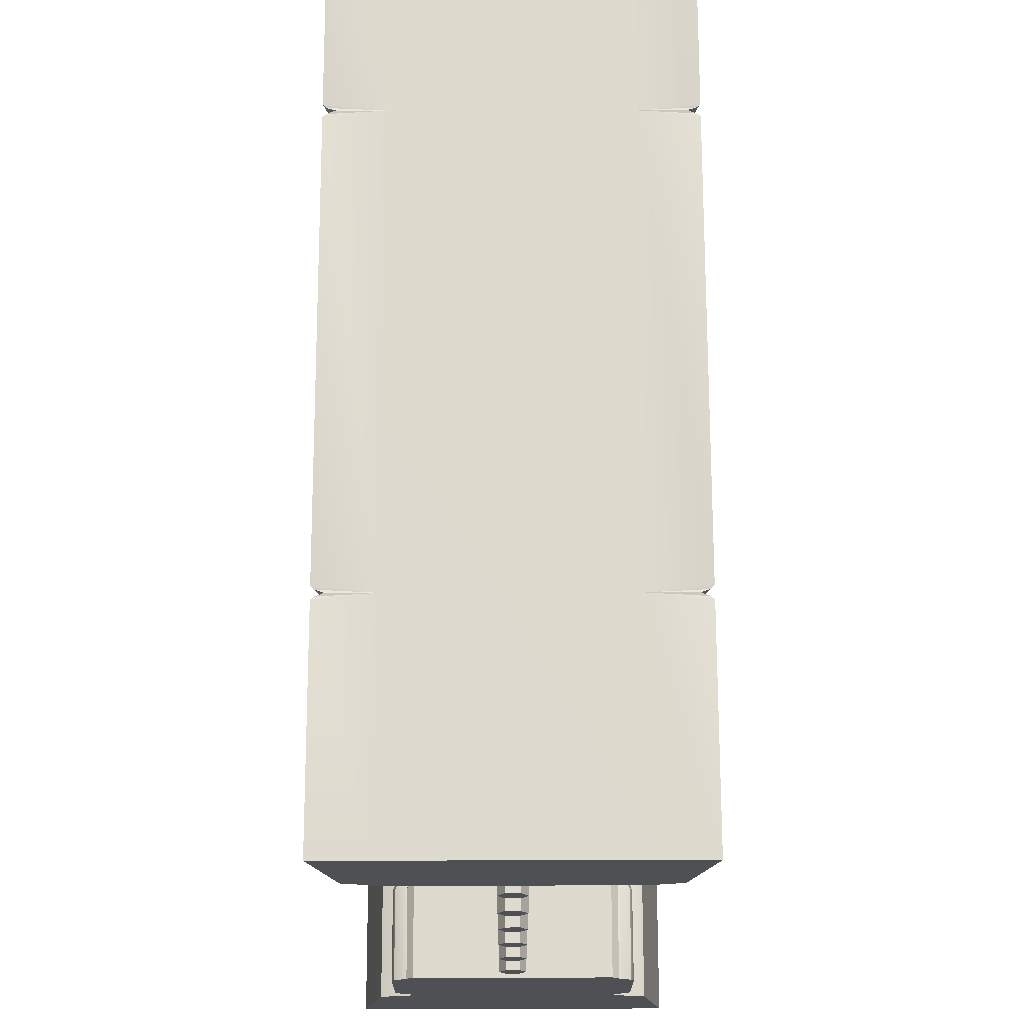
<metadata>
{"format":"obj","ext":"obj","renderer":"f3d","projection":"perspective","resolution":1024,"background":"white","views":[{"elev":71.1,"azim":89.9,"up":"+Y"}]}
</metadata>
<code>
o wall_gateDoor_Cube.2975
v -2 0 0.5
v -0.9863 3.506 -0.4905
v -2 0 -0.5
v -1 3.521 -0.465
v 2 0 0.5
v -1.014 3.506 -0.4905
v 2 0 -0.5
v -0.9722 3.5 -0.5
v -2 0.5 0.5
v -1.028 3.5 -0.5
v 1.014 3.506 -0.4905
v 1 3.521 -0.465
v 0.9863 3.506 -0.4905
v 1.028 3.5 -0.5
v -2 0.45 0.65
v 0.9722 3.5 -0.5
v -2 0 0.75
v -2 0.5 -0.5
v 0.9863 3.506 0.4905
v 2 0 0.75
v 2 0.45 0.65
v 2 0.45 -0.65
v 1 3.521 -0.335
v 1.014 3.506 0.4905
v 2 0.5 -0.5
v 0.9722 3.5 0.5
v 2 0 -0.75
v -2 0 -0.75
v -2 0.45 -0.65
v 1.028 3.5 0.5
v -1.014 3.506 0.4905
v 2 0.5 0.5
v 1 0.001514 -0.4892
v -1 0.001514 -0.4892
v -1 0.001514 0.4892
v 1 0.001514 0.4892
v -1.028 0.45 -0.65
v -1.014 0.4453 -0.6377
v -1 0.4325 -0.6045
v 1.028 0.45 -0.65
v 1 0.4325 -0.6045
v 1.014 0.4453 -0.6377
v 1.028 0.45 0.65
v 1.014 0.4453 0.6377
v 1 0.4325 0.6045
v -1.028 0.45 0.65
v -1 0.4325 0.6045
v -1.014 0.4453 0.6377
v -1.028 0 0.75
v -1.014 0.003786 0.7358
v -1 0 0.6975
v 1.028 0 0.75
v 1 0 0.6975
v 1.014 0.003786 0.7358
v 1.028 0 -0.75
v 1.014 0.003786 -0.7358
v 1 0 -0.6975
v -1.028 0 -0.75
v -1 0 -0.6975
v -1.014 0.003786 -0.7358
v 1.028 0.5 0.5
v 1 0.479 0.49
v 1.014 0.4943 0.4905
v -1.028 0.5 0.5
v -1.014 0.4943 0.4905
v -1 0.479 0.49
v -1.028 0.5 -0.5
v -1 0.479 -0.465
v -1.014 0.4943 -0.4905
v 1.028 0.5 -0.5
v 1.014 0.4943 -0.4905
v 1 0.479 -0.465
v -1 3.521 -0.335
v -0.9863 3.506 0.4905
v -1.028 3.5 0.5
v -0.9722 3.5 0.5
v 1.014 3.996 -0.7358
v 1 4 -0.6975
v 0.9863 3.996 -0.7358
v 1.028 4 -0.75
v 0.9722 4 -0.75
v -0.9863 3.996 -0.7358
v -1 4 -0.6975
v -1.014 3.996 -0.7358
v -0.9722 4 -0.75
v -1.028 4 -0.75
v -1.014 3.996 0.7358
v -1 4 0.6975
v -0.9863 3.996 0.7358
v -1.028 4 0.75
v -0.9722 4 0.75
v 0.9863 3.996 0.7358
v 1 4 0.6975
v 1.014 3.996 0.7358
v 0.9722 4 0.75
v 1.028 4 0.75
v 1.014 3.555 0.6377
v 1 3.568 0.6045
v 0.9863 3.555 0.6377
v 1.028 3.55 0.65
v 0.9722 3.55 0.65
v -0.9863 3.555 0.6377
v -1 3.568 0.6045
v -1.014 3.555 0.6377
v -0.9722 3.55 0.65
v -1.028 3.55 0.65
v -1.014 3.555 -0.6377
v -1 3.568 -0.6045
v -0.9863 3.555 -0.6377
v -1.028 3.55 -0.65
v -0.9722 3.55 -0.65
v 0.9863 3.555 -0.6377
v 1 3.568 -0.6045
v 1.014 3.555 -0.6377
v 0.9722 3.55 -0.65
v 1.028 3.55 -0.65
v -1 3.998 0.4892
v 1 3.998 0.4892
v 1 3.998 -0.4892
v -1 3.998 -0.4892
v -2 3.5 0.5
v 2 3.55 -0.65
v 2 4 -0.75
v -2 4 -0.75
v -2 3.5 -0.5
v -2 3.55 -0.65
v -2 3.55 0.65
v -2 4 0.75
v 2 3.5 -0.5
v 2 4 0.75
v 2 3.55 0.65
v 2 3.5 0.5
v -2 4 -0.5
v -2 4 0.5
v 2 4 -0.5
v 2 4 0.5
v -0.25 2.468 -0.06309
v -0.25 3.653 -0.07049
v -0.1954 2.468 -0.03155
v -0.189 3.653 -0.03524
v -0.1954 2.468 0.03154
v -0.189 3.653 0.03524
v -0.25 2.468 0.06309
v -0.25 3.653 0.07049
v -0.3046 2.468 0.03154
v -0.311 3.653 0.03524
v -0.3046 2.468 -0.03155
v -0.311 3.653 -0.03524
v 0.75 2.468 -0.06309
v 0.75 3.653 -0.07049
v 0.8046 2.468 -0.03154
v 0.811 3.653 -0.03524
v 0.8046 2.468 0.03155
v 0.811 3.653 0.03524
v 0.75 2.468 0.06309
v 0.75 3.653 0.07049
v 0.6954 2.468 0.03155
v 0.689 3.653 0.03524
v 0.6954 2.468 -0.03154
v 0.689 3.653 -0.03524
v -1.25 0.1683 -0.06309
v -1.25 3.653 -0.07049
v -1.195 0.1683 -0.03155
v -1.189 3.653 -0.03524
v -1.195 0.1683 0.03154
v -1.189 3.653 0.03524
v -1.25 0.1683 0.06309
v -1.25 3.653 0.07049
v -1.305 0.1683 0.03154
v -1.311 3.653 0.03524
v -1.305 0.1683 -0.03155
v -1.311 3.653 -0.03524
v -0.75 2.468 -0.06309
v -0.75 3.653 -0.07049
v -0.6954 2.468 -0.03155
v -0.689 3.653 -0.03524
v -0.6954 2.468 0.03154
v -0.689 3.653 0.03524
v -0.75 2.468 0.06309
v -0.75 3.653 0.07049
v -0.8046 2.468 0.03154
v -0.811 3.653 0.03524
v -0.8046 2.468 -0.03155
v -0.811 3.653 -0.03524
v 0.25 2.468 -0.06309
v 0.25 3.653 -0.07049
v 0.3046 2.468 -0.03154
v 0.311 3.653 -0.03524
v 0.3046 2.468 0.03155
v 0.311 3.653 0.03524
v 0.25 2.468 0.06309
v 0.25 3.653 0.07049
v 0.1954 2.468 0.03155
v 0.189 3.653 0.03524
v 0.1954 2.468 -0.03154
v 0.189 3.653 -0.03524
v 1.25 0.1683 -0.06309
v 1.25 3.653 -0.07049
v 1.305 0.1683 -0.03154
v 1.311 3.653 -0.03524
v 1.305 0.1683 0.03155
v 1.311 3.653 0.03524
v 1.25 0.1683 0.06309
v 1.25 3.653 0.07049
v 1.195 0.1683 0.03155
v 1.189 3.653 0.03524
v 1.195 0.1683 -0.03154
v 1.189 3.653 -0.03524
v -1.75 0.1683 -0.06309
v -1.75 3.653 -0.07049
v -1.695 0.1683 -0.03155
v -1.689 3.653 -0.03524
v -1.695 0.1683 0.03154
v -1.689 3.653 0.03524
v -1.75 0.1683 0.06309
v -1.75 3.653 0.07049
v -1.805 0.1683 0.03154
v -1.811 3.653 0.03524
v -1.805 0.1683 -0.03155
v -1.811 3.653 -0.03524
v 1.75 0.1683 -0.06309
v 1.75 3.653 -0.07049
v 1.805 0.1683 -0.03154
v 1.811 3.653 -0.03524
v 1.805 0.1683 0.03155
v 1.811 3.653 0.03524
v 1.75 0.1683 0.06309
v 1.75 3.653 0.07049
v 1.695 0.1683 0.03155
v 1.689 3.653 0.03524
v 1.695 0.1683 -0.03154
v 1.689 3.653 -0.03524
v -2 1.282 -0.0631
v -2 1.227 -0.03155
v -2 1.227 0.03155
v -2 1.282 0.0631
v -2 1.336 0.03155
v -2 1.336 -0.03155
v 2 1.282 -0.0631
v 2 1.227 -0.03155
v 2 1.227 0.03155
v 2 1.282 0.0631
v 2 1.336 0.03155
v 2 1.336 -0.03155
v -2 1.682 -0.0631
v -2 1.627 -0.03155
v -2 1.627 0.03155
v -2 1.682 0.0631
v -2 1.736 0.03155
v -2 1.736 -0.03155
v 2 1.682 -0.0631
v 2 1.627 -0.03155
v 2 1.627 0.03155
v 2 1.682 0.0631
v 2 1.736 0.03155
v 2 1.736 -0.03155
v -2 2.082 -0.0631
v -2 2.027 -0.03155
v -2 2.027 0.03155
v -2 2.082 0.0631
v -2 2.136 0.03155
v -2 2.136 -0.03155
v 2 2.082 -0.0631
v 2 2.027 -0.03155
v 2 2.027 0.03155
v 2 2.082 0.0631
v 2 2.136 0.03155
v 2 2.136 -0.03155
v -2 2.482 -0.0631
v -2 2.427 -0.03155
v -2 2.427 0.03155
v -2 2.482 0.0631
v -2 2.536 0.03155
v -2 2.536 -0.03155
v 2 2.482 -0.0631
v 2 2.427 -0.03155
v 2 2.427 0.03155
v 2 2.482 0.0631
v 2 2.536 0.03155
v 2 2.536 -0.03155
v -2 2.882 -0.0631
v -2 2.827 -0.03155
v -2 2.827 0.03155
v -2 2.882 0.0631
v -2 2.936 0.03155
v -2 2.936 -0.03155
v 2 2.882 -0.0631
v 2 2.827 -0.03155
v 2 2.827 0.03155
v 2 2.882 0.0631
v 2 2.936 0.03155
v 2 2.936 -0.03155
v -2 3.282 -0.0631
v -2 3.227 -0.03155
v -2 3.227 0.03155
v -2 3.282 0.0631
v -2 3.336 0.03155
v -2 3.336 -0.03155
v 2 3.282 -0.0631
v 2 3.227 -0.03155
v 2 3.227 0.03155
v 2 3.282 0.0631
v 2 3.336 0.03155
v 2 3.336 -0.03155
v -2 0.4 0.5
v -2 0.4 -0.5
v 2 0.4 -0.5
v 2 0.4 0.5
v -2 0.5566 0.366
v -2 1.043 0.366
v -2 0.5485 0.4788
v -2 0.6032 0.5727
v -2 0.5534 0.5258
v -2 0.5734 0.5602
v -2 0.9967 0.5727
v -2 1.051 0.4788
v -2 1.026 0.5602
v -2 1.046 0.5258
v -1.57 0.5579 0.4784
v -1.509 0.6212 0.4784
v -1.568 0.6162 0.5727
v -1.54 0.567 0.4784
v -1.569 0.5645 0.5255
v -1.54 0.5735 0.5235
v -1.516 0.6194 0.5255
v -1.517 0.5903 0.4784
v -1.524 0.5898 0.5235
v -1.568 0.5859 0.5601
v -1.537 0.6175 0.5601
v -1.539 0.5885 0.5479
v -1.57 1.042 0.4784
v -1.568 0.9837 0.5727
v -1.509 0.9787 0.4784
v -1.569 1.035 0.5255
v -1.54 1.033 0.4784
v -1.54 1.026 0.5235
v -1.537 0.9824 0.5601
v -1.568 1.014 0.5601
v -1.539 1.011 0.5479
v -1.517 1.01 0.4784
v -1.516 0.9805 0.5255
v -1.524 1.01 0.5235
v -1.512 0.6246 0.3757
v -1.573 0.5623 0.3745
v -1.52 0.5938 0.3756
v -1.543 0.571 0.3751
v -1.573 1.038 0.3745
v -1.512 0.9753 0.3757
v -1.543 1.029 0.3751
v -1.52 1.006 0.3756
v 2 0.5566 0.366
v 2 1.043 0.366
v 1.57 0.5579 0.4784
v 1.568 0.6162 0.5727
v 1.509 0.6212 0.4784
v 1.569 0.5645 0.5255
v 1.54 0.567 0.4784
v 1.54 0.5735 0.5235
v 1.537 0.6175 0.5601
v 1.568 0.5859 0.5601
v 1.539 0.5885 0.5479
v 1.517 0.5903 0.4784
v 1.516 0.6194 0.5255
v 1.524 0.5898 0.5235
v 1.568 0.9837 0.5727
v 1.57 1.042 0.4784
v 1.509 0.9787 0.4784
v 1.568 1.014 0.5601
v 1.537 0.9824 0.5601
v 1.539 1.011 0.5479
v 1.54 1.033 0.4784
v 1.569 1.035 0.5255
v 1.54 1.026 0.5235
v 1.516 0.9805 0.5255
v 1.517 1.01 0.4784
v 1.524 1.01 0.5235
v 1.573 0.5623 0.3745
v 1.512 0.6246 0.3757
v 1.543 0.571 0.3751
v 1.52 0.5938 0.3756
v 1.512 0.9753 0.3757
v 1.573 1.038 0.3745
v 1.52 1.006 0.3756
v 1.543 1.029 0.3751
v 2 0.6032 0.5727
v 2 0.5485 0.4788
v 2 0.5734 0.5602
v 2 0.5534 0.5258
v 2 1.051 0.4788
v 2 0.9967 0.5727
v 2 1.046 0.5258
v 2 1.026 0.5602
v 2 0.5566 -0.366
v 2 1.043 -0.366
v 2 0.5485 -0.4788
v 2 0.6032 -0.5727
v 2 0.5534 -0.5258
v 2 0.5734 -0.5602
v 2 0.9967 -0.5727
v 2 1.051 -0.4788
v 2 1.026 -0.5602
v 2 1.046 -0.5258
v 1.57 0.5579 -0.4784
v 1.509 0.6212 -0.4784
v 1.568 0.6162 -0.5727
v 1.54 0.567 -0.4784
v 1.569 0.5645 -0.5255
v 1.54 0.5735 -0.5235
v 1.516 0.6194 -0.5255
v 1.517 0.5903 -0.4784
v 1.524 0.5898 -0.5235
v 1.568 0.5859 -0.5601
v 1.537 0.6175 -0.5601
v 1.539 0.5885 -0.5479
v 1.57 1.042 -0.4784
v 1.568 0.9837 -0.5727
v 1.509 0.9787 -0.4784
v 1.569 1.035 -0.5255
v 1.54 1.033 -0.4784
v 1.54 1.026 -0.5235
v 1.537 0.9824 -0.5601
v 1.568 1.014 -0.5601
v 1.539 1.011 -0.5479
v 1.517 1.01 -0.4784
v 1.516 0.9805 -0.5255
v 1.524 1.01 -0.5235
v 1.512 0.6246 -0.3757
v 1.573 0.5623 -0.3745
v 1.52 0.5938 -0.3756
v 1.543 0.571 -0.3751
v 1.573 1.038 -0.3745
v 1.512 0.9753 -0.3757
v 1.543 1.029 -0.3751
v 1.52 1.006 -0.3756
v -2 0.5566 -0.366
v -2 1.043 -0.366
v -1.57 0.5579 -0.4784
v -1.568 0.6162 -0.5727
v -1.509 0.6212 -0.4784
v -1.569 0.5645 -0.5255
v -1.54 0.567 -0.4784
v -1.54 0.5735 -0.5235
v -1.537 0.6175 -0.5601
v -1.568 0.5859 -0.5601
v -1.539 0.5885 -0.5479
v -1.517 0.5903 -0.4784
v -1.516 0.6194 -0.5255
v -1.524 0.5898 -0.5235
v -1.568 0.9837 -0.5727
v -1.57 1.042 -0.4784
v -1.509 0.9787 -0.4784
v -1.568 1.014 -0.5601
v -1.537 0.9824 -0.5601
v -1.539 1.011 -0.5479
v -1.54 1.033 -0.4784
v -1.569 1.035 -0.5255
v -1.54 1.026 -0.5235
v -1.516 0.9805 -0.5255
v -1.517 1.01 -0.4784
v -1.524 1.01 -0.5235
v -1.573 0.5623 -0.3745
v -1.512 0.6246 -0.3757
v -1.543 0.571 -0.3751
v -1.52 0.5938 -0.3756
v -1.512 0.9753 -0.3757
v -1.573 1.038 -0.3745
v -1.52 1.006 -0.3756
v -1.543 1.029 -0.3751
v -2 0.6032 -0.5727
v -2 0.5485 -0.4788
v -2 0.5734 -0.5602
v -2 0.5534 -0.5258
v -2 1.051 -0.4788
v -2 0.9967 -0.5727
v -2 1.046 -0.5258
v -2 1.026 -0.5602
v 1 1.1 -0.4686
v -1 1.1 -0.4686
v -1 1.069 -0.5
v 1 1.069 -0.5
v -1 1.1 0.4686
v 1 1.1 0.4686
v 1 1.069 0.5
v -1 1.069 0.5
v 1.008 0.4 -0.5039
v -1.008 0.4 -0.5039
v -1.008 0.4 0.5039
v 1.008 0.4 0.5039
v -2 1.069 0.5
v -2 1.1 0.4686
v -2 1.1 -0.4686
v -2 1.069 -0.5
v 2 1.069 -0.5
v 2 1.1 -0.4686
v 2 1.1 0.4686
v 2 1.069 0.5
v -1 2.082 -0.0631
v 1 2.082 -0.0631
v 1 2.027 -0.03155
v -1 2.027 -0.03155
v 1 2.027 0.03155
v -1 2.027 0.03155
v 1 2.082 0.0631
v -1 2.082 0.0631
v 1 2.136 0.03155
v -1 2.136 0.03155
v 1 2.136 -0.03155
v -1 2.136 -0.03155
v -1 1.682 -0.0631
v 1 1.682 -0.0631
v 1 1.627 -0.03155
v -1 1.627 -0.03155
v 1 1.627 0.03155
v -1 1.627 0.03155
v 1 1.682 0.0631
v -1 1.682 0.0631
v 1 1.736 0.03155
v -1 1.736 0.03155
v 1 1.736 -0.03155
v -1 1.736 -0.03155
v -1 1.282 -0.0631
v 1 1.282 -0.0631
v 1 1.227 -0.03155
v -1 1.227 -0.03155
v 1 1.227 0.03155
v -1 1.227 0.03155
v 1 1.282 0.0631
v -1 1.282 0.0631
v 1 1.336 0.03155
v -1 1.336 0.03155
v 1 1.336 -0.03155
v -1 1.336 -0.03155
v -1 2.482 -0.0631
v 1 2.482 -0.0631
v 1 2.427 -0.03155
v -1 2.427 -0.03155
v 1 2.427 0.03155
v -1 2.427 0.03155
v 1 2.482 0.0631
v -1 2.482 0.0631
v 1 2.536 0.03155
v -1 2.536 0.03155
v 1 2.536 -0.03155
v -1 2.536 -0.03155
v -0.8707 0.1441 0.0725
v -0.8707 2.396 0.0725
v -0.8707 0.1441 -0.0725
v -0.8707 2.396 -0.0725
v 0.8707 0.1441 0.0725
v 0.8707 2.396 0.0725
v 0.8707 0.1441 -0.0725
v 0.8707 2.396 -0.0725
v -1 0 0.1
v -1 2.54 0.1
v -1 2.54 -0.1
v -1 0 -0.1
v 1 0 -0.1
v 1 2.54 -0.1
v 1 2.54 0.1
v 1 0 0.1
v -0.9606 0.03943 0.1
v -0.9606 2.501 0.1
v 0.9606 2.501 0.1
v 0.9606 0.03943 0.1
v -0.9606 2.501 -0.1
v -0.9606 0.03943 -0.1
v 0.9606 0.03943 -0.1
v 0.9606 2.501 -0.1
f 482 495 494 477
f 307 493 494 495 496 308
f 487 484 489 305
f 309 344 319 311
f 321 332 315 312
f 347 310 316 331
f 311 313 314 312 315 317 318 316 310 309
f 343 348 333 320
f 319 322 324 323
f 322 326 327 324
f 320 325 327 326
f 325 329 330 327
f 321 328 330 329
f 328 323 324 330
f 324 327 330
f 331 334 336 335
f 334 338 339 336
f 332 337 339 338
f 337 341 342 339
f 333 340 342 341
f 340 335 336 342
f 336 339 342
f 319 344 346 322
f 322 346 345 326
f 326 345 343 320
f 347 331 335 349
f 349 335 340 350
f 350 340 333 348
f 332 321 329 337
f 337 329 325 341
f 341 325 320 333
f 311 319 323 313
f 313 323 328 314
f 314 328 321 312
f 331 316 318 334
f 334 318 317 338
f 338 317 315 332
f 377 351 386 353
f 385 390 365 354
f 351 352 389 391 392 390 385 387 388 386
f 352 382 366 389
f 355 367 381 378
f 353 356 358 357
f 356 360 361 358
f 354 359 361 360
f 359 363 364 361
f 355 362 364 363
f 362 357 358 364
f 358 361 364
f 365 368 370 369
f 368 372 373 370
f 366 371 373 372
f 371 375 376 373
f 367 374 376 375
f 374 369 370 376
f 370 373 376
f 377 353 357 379
f 379 357 362 380
f 380 362 355 378
f 354 365 369 359
f 359 369 374 363
f 363 374 367 355
f 366 382 384 371
f 371 384 383 375
f 375 383 381 367
f 353 386 388 356
f 356 388 387 360
f 360 387 385 354
f 389 366 372 391
f 391 372 368 392
f 392 368 365 390
f 393 428 403 395
f 405 416 399 396
f 431 394 400 415
f 395 397 398 396 399 401 402 400 394 393
f 427 432 417 404
f 403 406 408 407
f 406 410 411 408
f 404 409 411 410
f 409 413 414 411
f 405 412 414 413
f 412 407 408 414
f 408 411 414
f 415 418 420 419
f 418 422 423 420
f 416 421 423 422
f 421 425 426 423
f 417 424 426 425
f 424 419 420 426
f 420 423 426
f 403 428 430 406
f 406 430 429 410
f 410 429 427 404
f 431 415 419 433
f 433 419 424 434
f 434 424 417 432
f 416 405 413 421
f 421 413 409 425
f 425 409 404 417
f 395 403 407 397
f 397 407 412 398
f 398 412 405 396
f 415 400 402 418
f 418 402 401 422
f 422 401 399 416
f 461 435 470 437
f 469 474 449 438
f 435 436 473 475 476 474 469 471 472 470
f 436 466 450 473
f 439 451 465 462
f 437 440 442 441
f 440 444 445 442
f 438 443 445 444
f 443 447 448 445
f 439 446 448 447
f 446 441 442 448
f 442 445 448
f 449 452 454 453
f 452 456 457 454
f 450 455 457 456
f 455 459 460 457
f 451 458 460 459
f 458 453 454 460
f 454 457 460
f 490 481 478 491
f 493 480 477 494
f 306 492 479 486
f 489 484 481 490
f 461 437 441 463
f 463 441 446 464
f 464 446 439 462
f 438 449 453 443
f 443 453 458 447
f 447 458 451 439
f 450 466 468 455
f 455 468 467 459
f 459 467 465 451
f 437 470 472 440
f 440 472 471 444
f 444 471 469 438
f 473 450 456 475
f 475 456 452 476
f 476 452 449 474
f 481 484 487 486 479 478
f 308 496 483 488
f 477 480 485 488 483 482
f 485 480 493 307
f 483 496 495 482
f 479 492 491 478
f 305 489 490 491 492 306
f 553 554 555 556
f 557 558 559 560
f 556 557 560 553
f 558 555 554 559
f 561 562 554 553
f 565 566 556 555
f 566 567 557 556
f 568 565 555 558
f 567 568 558 557
f 563 564 560 559
f 564 561 553 560
f 562 563 559 554
f 548 552 550 546
f 551 547 545 549
f 551 549 550 552
f 545 547 548 546
f 546 550 563 562
f 549 545 561 564
f 550 549 564 563
f 545 546 562 561
f 551 552 568 567
f 552 548 565 568
f 547 551 567 566
f 548 547 566 565
f 2 109 111 8
f 32 61 43 21
f 13 112 113 12
f 5 32 21 20
f 7 33 55 27
f 118 93 94
f 120 83 84
f 28 29 37 58
f 25 7 27 22
f 7 25 32 5
f 117 89 91
f 119 79 81
f 9 1 17 15
f 10 110 107 6
f 119 78 79
f 119 120 117 118
f 117 88 89
f 16 115 112 13
f 3 18 29 28
f 20 21 43 52
f 18 67 37 29
f 1 9 18 3
f 11 114 116 14
f 70 25 22 40
f 64 9 15 46
f 120 84 86
f 49 46 15 17
f 36 5 20 52
f 1 35 49 17
f 3 34 35 1
f 33 7 5 36
f 34 3 28 58
f 55 40 22 27
f 98 93 92 99
f 120 82 83
f 30 132 131 100
f 119 80 77
f 74 102 103 73
f 6 107 108 4
f 19 99 101 26
f 12 113 114 11
f 120 85 82
f 115 81 79 112
f 117 87 88
f 91 105 101 95
f 119 77 78
f 4 108 109 2
f 45 53 54 44
f 44 54 52 43
f 46 49 50 48
f 48 50 51 47
f 39 59 60 38
f 38 60 58 37
f 40 55 56 42
f 42 56 57 41
f 62 45 44 63
f 63 44 43 61
f 64 46 48 65
f 65 48 47 66
f 35 51 50
f 35 50 49
f 36 52 54
f 36 54 53
f 33 57 56
f 33 56 55
f 34 58 60
f 34 60 59
f 68 39 38 69
f 69 38 37 67
f 70 40 42 71
f 71 42 41 72
f 112 79 78 113
f 104 87 90 106
f 102 89 88 103
f 100 96 94 97
f 86 110 126 124
f 120 133 134 117
f 136 118 96 130
f 119 135 123 80
f 96 100 131 130
f 129 14 116 122
f 135 129 122 123
f 136 132 129 135
f 16 8 111 115
f 123 122 116 80
f 134 121 127 128
f 125 133 124 126
f 108 83 82 109
f 109 82 85 111
f 76 105 102 74
f 73 103 104 31
f 113 78 77 114
f 114 77 80 116
f 110 86 84 107
f 107 84 83 108
f 118 94 96
f 118 92 93
f 118 95 92
f 117 90 87
f 31 104 106 75
f 30 100 97 24
f 24 97 98 23
f 23 98 99 19
f 120 119 81 85
f 117 134 128 90
f 135 119 118 136
f 81 115 111 85
f 97 94 93 98
f 105 91 89 102
f 103 88 87 104
f 99 92 95 101
f 133 125 121 134
f 121 75 106 127
f 133 120 86 124
f 132 136 130 131
f 10 125 126 110
f 118 117 91 95
f 128 127 106 90
f 76 26 101 105
f 45 62 72 41 57 33 36 53
f 9 64 67 18
f 32 25 70 61
f 61 70 71 63
f 63 71 72 62
f 65 69 67 64
f 66 68 69 65
f 26 16 13 19
f 19 13 12 23
f 24 11 14 30
f 74 2 8 76
f 31 6 4 73
f 73 4 2 74
f 23 12 11 24
f 75 10 6 31
f 16 26 76 8
f 121 125 10 75
f 132 30 14 129
f 47 51 35 34 59 39 68 66
f 139 140 142 141
f 137 138 140 139
f 143 144 146 145
f 145 146 148 147
f 147 148 138 137
f 141 142 144 143
f 137 139 141 143 145 147
f 151 152 154 153
f 149 150 152 151
f 155 156 158 157
f 157 158 160 159
f 159 160 150 149
f 153 154 156 155
f 149 151 153 155 157 159
f 163 164 166 165
f 161 162 164 163
f 167 168 170 169
f 169 170 172 171
f 171 172 162 161
f 165 166 168 167
f 161 163 165 167 169 171
f 175 176 178 177
f 173 174 176 175
f 179 180 182 181
f 181 182 184 183
f 183 184 174 173
f 177 178 180 179
f 173 175 177 179 181 183
f 187 188 190 189
f 185 186 188 187
f 191 192 194 193
f 193 194 196 195
f 195 196 186 185
f 189 190 192 191
f 185 187 189 191 193 195
f 199 200 202 201
f 197 198 200 199
f 203 204 206 205
f 205 206 208 207
f 207 208 198 197
f 201 202 204 203
f 197 199 201 203 205 207
f 211 212 214 213
f 209 210 212 211
f 215 216 218 217
f 217 218 220 219
f 219 220 210 209
f 213 214 216 215
f 209 211 213 215 217 219
f 223 224 226 225
f 221 222 224 223
f 227 228 230 229
f 229 230 232 231
f 231 232 222 221
f 225 226 228 227
f 221 223 225 227 229 231
f 524 526 235 234
f 526 528 236 235
f 528 530 237 236
f 530 532 238 237
f 532 521 233 238
f 233 234 235 236 237 238
f 240 239 244 243 242 241
f 521 524 234 233
f 512 514 247 246
f 514 516 248 247
f 516 518 249 248
f 518 520 250 249
f 520 509 245 250
f 245 246 247 248 249 250
f 252 251 256 255 254 253
f 509 512 246 245
f 500 502 259 258
f 502 504 260 259
f 504 506 261 260
f 506 508 262 261
f 508 497 257 262
f 257 258 259 260 261 262
f 264 263 268 267 266 265
f 497 500 258 257
f 536 538 271 270
f 538 540 272 271
f 540 542 273 272
f 542 544 274 273
f 544 533 269 274
f 269 270 271 272 273 274
f 276 275 280 279 278 277
f 533 536 270 269
f 288 289 283 282
f 289 290 284 283
f 290 291 285 284
f 291 292 286 285
f 292 287 281 286
f 281 282 283 284 285 286
f 288 287 292 291 290 289
f 287 288 282 281
f 300 301 295 294
f 301 302 296 295
f 302 303 297 296
f 303 304 298 297
f 304 299 293 298
f 293 294 295 296 297 298
f 300 299 304 303 302 301
f 299 300 294 293
f 263 264 499 498
f 268 263 498 507
f 267 268 507 505
f 266 267 505 503
f 265 266 503 501
f 264 265 501 499
f 251 252 511 510
f 256 251 510 519
f 255 256 519 517
f 254 255 517 515
f 253 254 515 513
f 252 253 513 511
f 239 240 523 522
f 244 239 522 531
f 243 244 531 529
f 512 509 520 518 516 514
f 500 497 508 506 504 502
f 242 243 529 527
f 499 501 503 505 507 498
f 524 521 532 530 528 526
f 241 242 527 525
f 523 525 527 529 531 522
f 511 513 515 517 519 510
f 240 241 525 523
f 275 276 535 534
f 280 275 534 543
f 279 280 543 541
f 278 279 541 539
f 277 278 539 537
f 276 277 537 535
f 536 533 544 542 540 538
f 535 537 539 541 543 534

</code>
